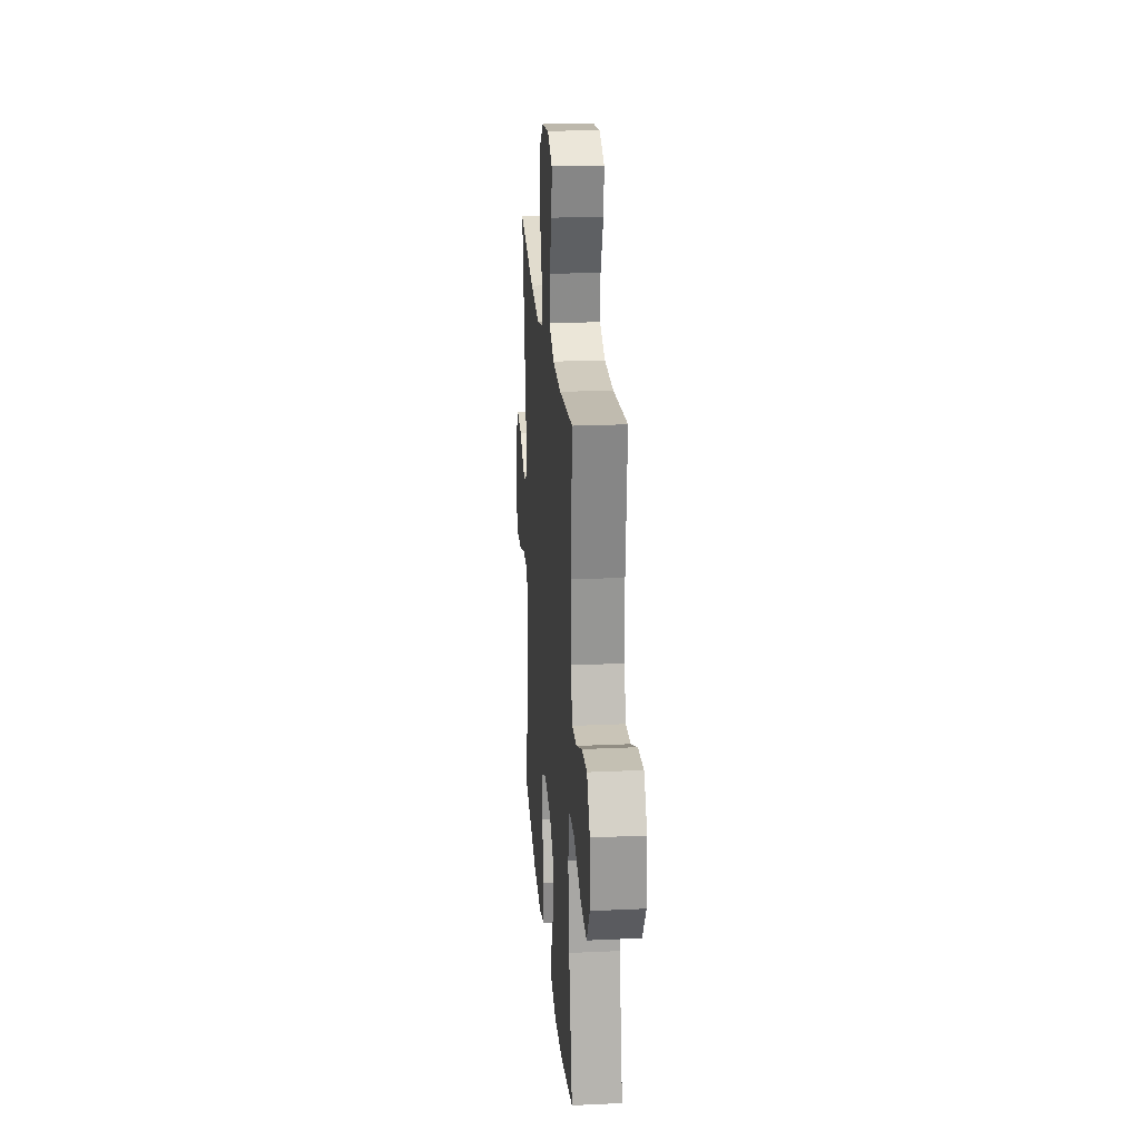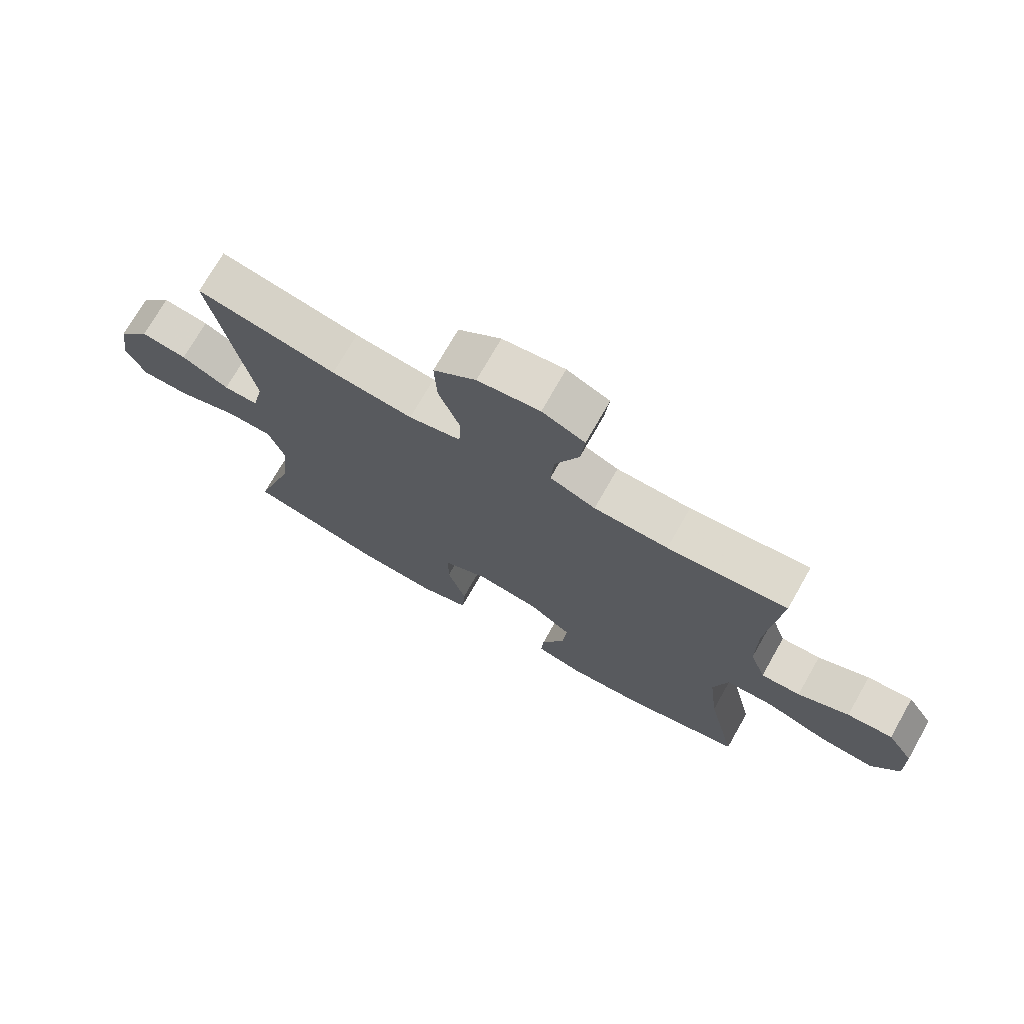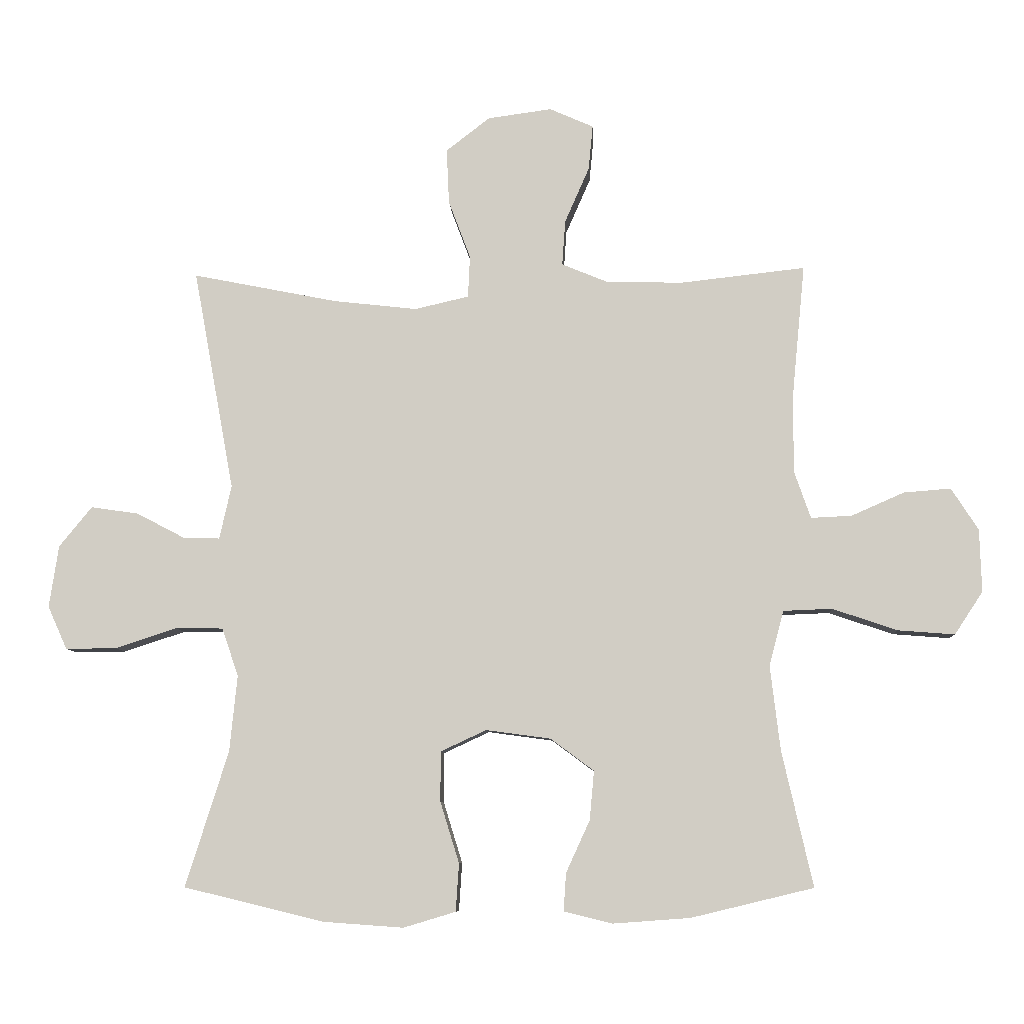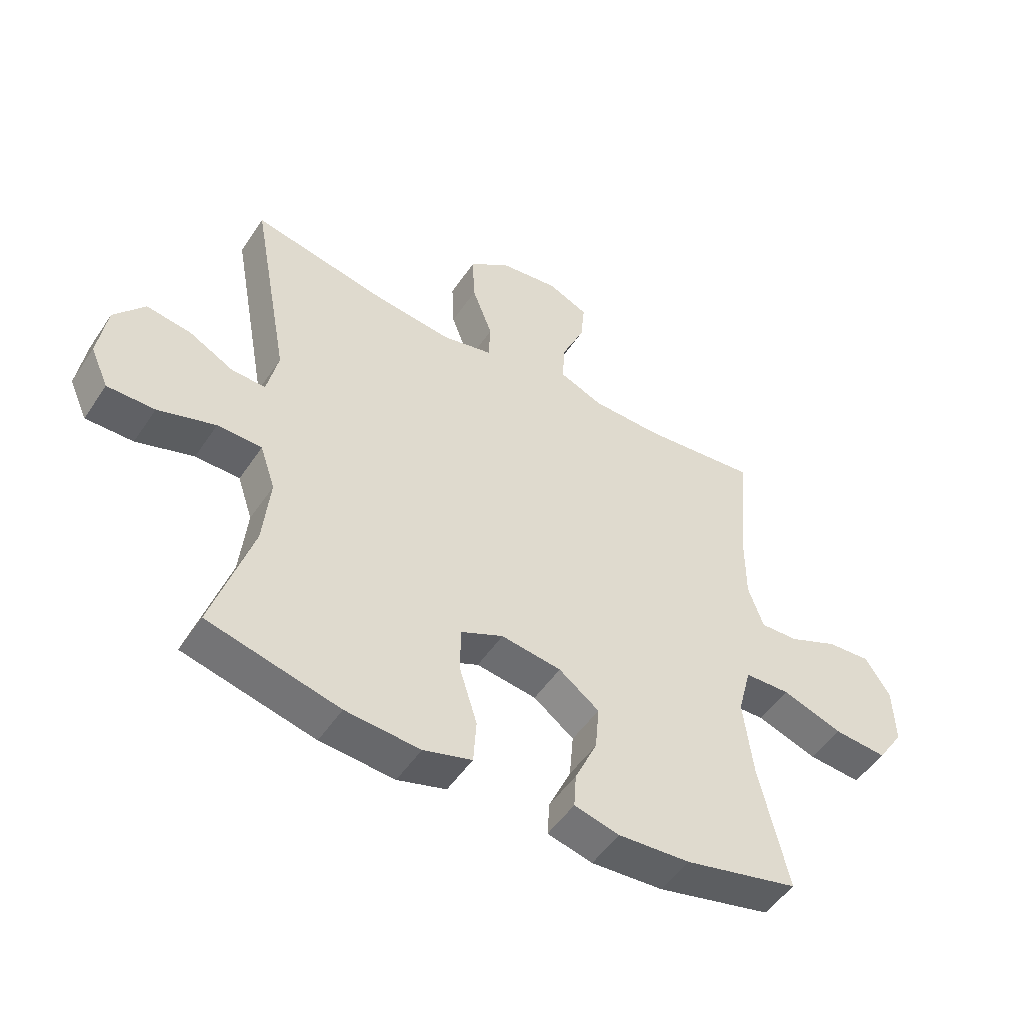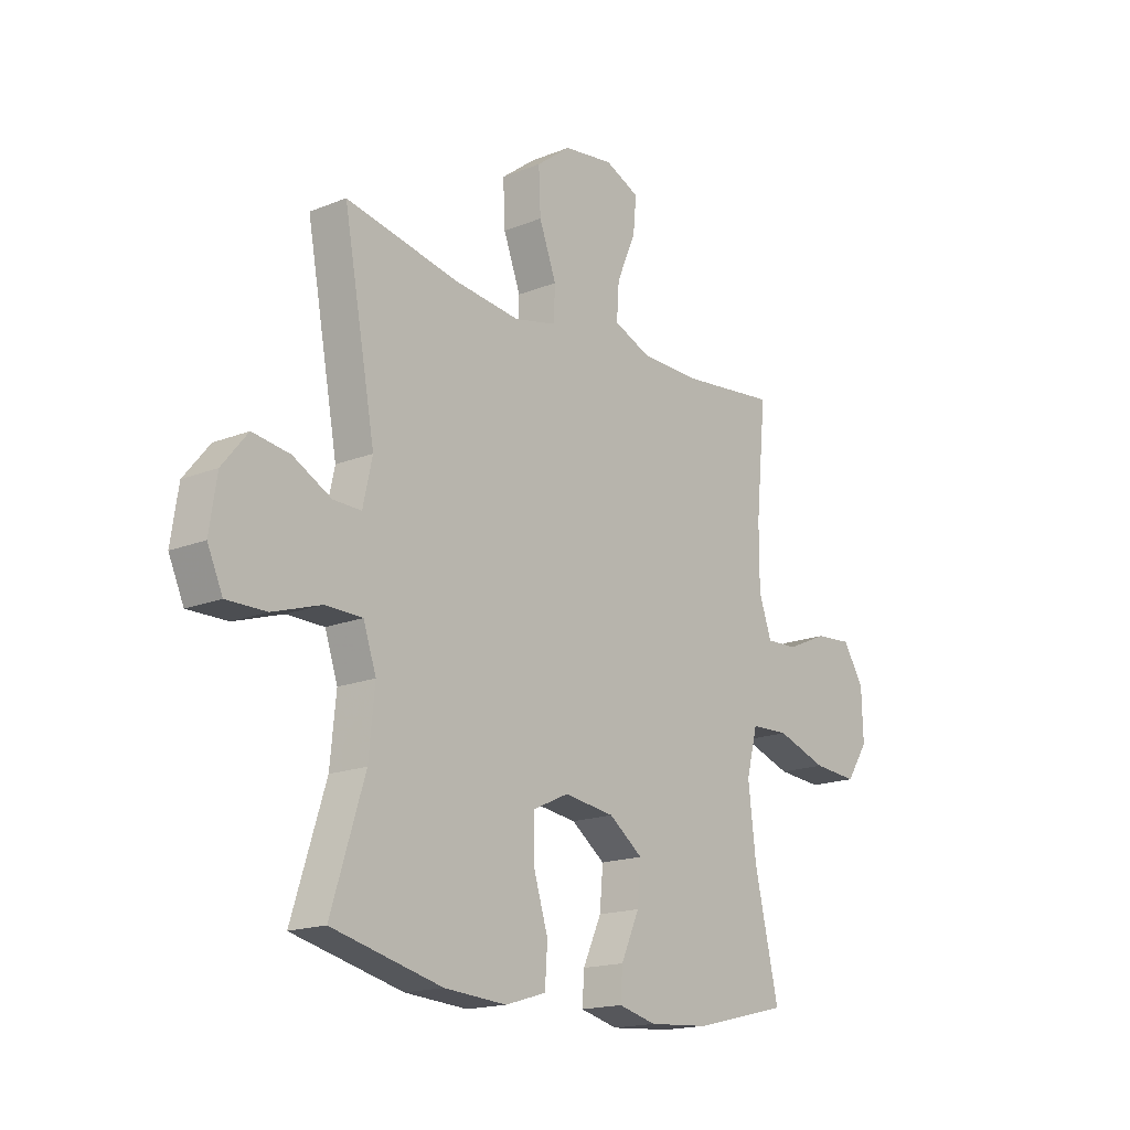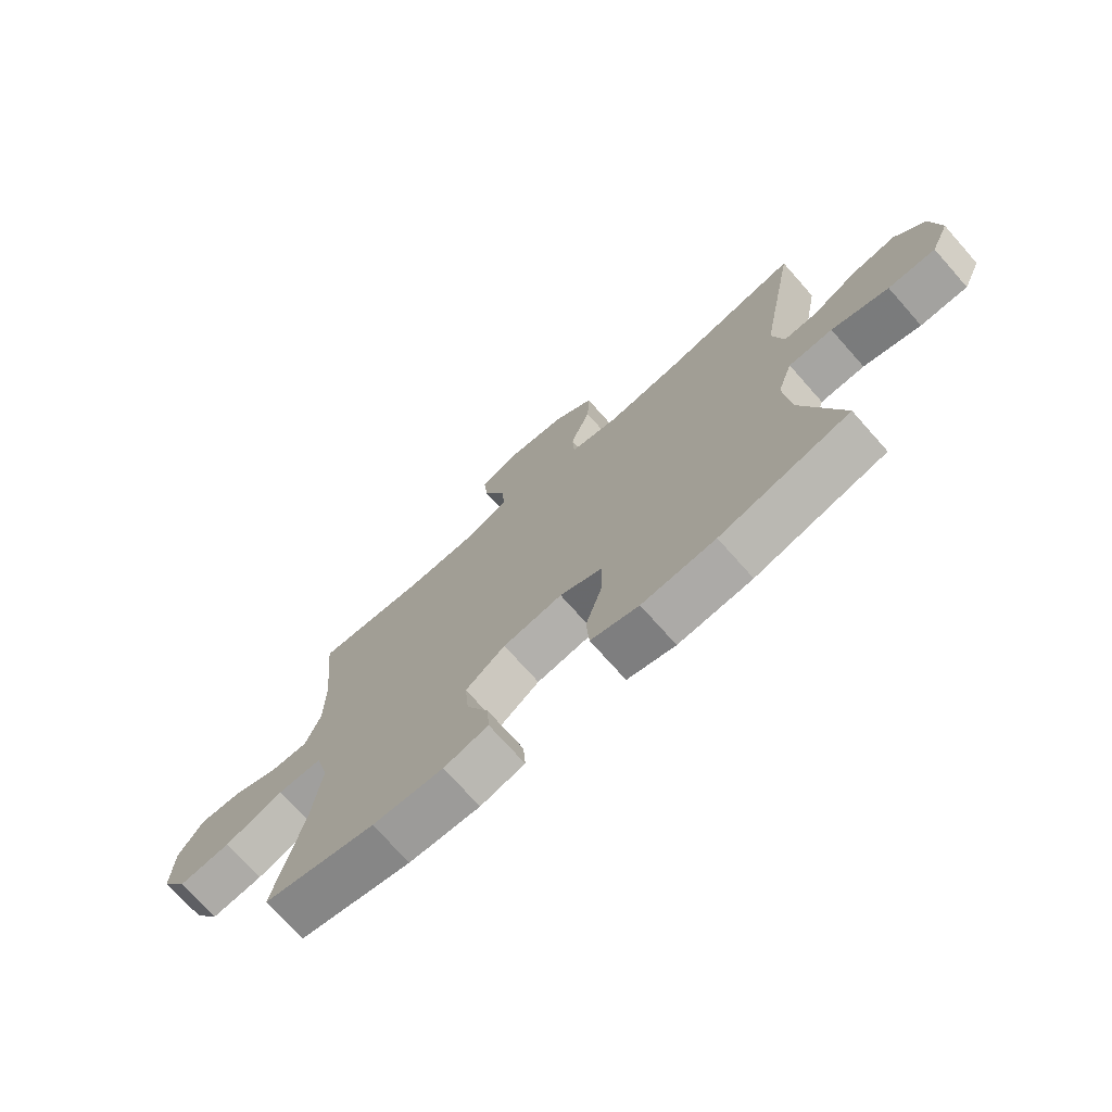
<metadata>
{"format":"obj","ext":"obj","renderer":"f3d","projection":"perspective","resolution":1024,"background":"white","views":[{"elev":22.6,"azim":-94.5,"up":"+Z"},{"elev":72.9,"azim":-150.4,"up":"+Z"},{"elev":-8.0,"azim":-177.0,"up":"+Z"},{"elev":-50.7,"azim":147.3,"up":"+Z"},{"elev":-17.1,"azim":128.8,"up":"+Z"},{"elev":-73.1,"azim":41.6,"up":"+Z"}]}
</metadata>
<code>
v -0.5 0.07 0.5
v -0.303 0.07 0.478
v -0.181 0.07 0.48
v -0.106 0.07 0.511
v -0.111 0.07 0.583
v -0.15 0.07 0.672
v -0.157 0.07 0.744
v -0.087 0.07 0.775
v 0.015 0.07 0.761
v 0.085 0.07 0.707
v 0.081 0.07 0.619
v 0.046 0.07 0.526
v 0.049 0.07 0.459
v 0.135 0.07 0.439
v 0.269 0.07 0.454
v 0.5 0.07 0.5
v 0.435 0.07 0.147
v 0.454 0.07 0.061
v 0.511 0.07 0.062
v 0.589 0.07 0.103
v 0.665 0.07 0.114
v 0.717 0.07 0.05
v 0.732 0.07 -0.049
v 0.701 0.07 -0.118
v 0.62 0.07 -0.117
v 0.522 0.07 -0.085
v 0.446 0.07 -0.086
v 0.42 0.07 -0.163
v 0.432 0.07 -0.284
v 0.5 0.07 -0.5
v 0.276 0.07 -0.554
v 0.149 0.07 -0.563
v 0.066 0.07 -0.538
v 0.061 0.07 -0.462
v 0.091 0.07 -0.365
v 0.091 0.07 -0.285
v 0.018 0.07 -0.251
v -0.085 0.07 -0.265
v -0.154 0.07 -0.316
v -0.147 0.07 -0.394
v -0.109 0.07 -0.477
v -0.105 0.07 -0.537
v -0.182 0.07 -0.556
v -0.305 0.07 -0.547
v -0.5 0.07 -0.5
v -0.451 0.07 -0.285
v -0.435 0.07 -0.15
v -0.458 0.07 -0.062
v -0.536 0.07 -0.059
v -0.639 0.07 -0.094
v -0.73 0.07 -0.101
v -0.775 0.07 -0.033
v -0.772 0.07 0.067
v -0.729 0.07 0.134
v -0.654 0.07 0.128
v -0.57 0.07 0.091
v -0.505 0.07 0.088
v -0.479 0.07 0.163
v -0.479 0.07 0.284
v -0.5 0 0.5
v -0.303 0 0.478
v -0.181 0 0.48
v -0.106 0 0.511
v -0.111 0 0.583
v -0.15 0 0.672
v -0.157 0 0.744
v -0.087 0 0.775
v 0.015 0 0.761
v 0.085 0 0.707
v 0.081 0 0.619
v 0.046 0 0.526
v 0.049 0 0.459
v 0.135 0 0.439
v 0.269 0 0.454
v 0.5 0 0.5
v 0.435 0 0.147
v 0.454 0 0.061
v 0.511 0 0.062
v 0.589 0 0.103
v 0.665 0 0.114
v 0.717 0 0.05
v 0.732 0 -0.049
v 0.701 0 -0.118
v 0.62 0 -0.117
v 0.522 0 -0.085
v 0.446 0 -0.086
v 0.42 0 -0.163
v 0.432 0 -0.284
v 0.5 0 -0.5
v 0.276 0 -0.554
v 0.149 0 -0.563
v 0.066 0 -0.538
v 0.061 0 -0.462
v 0.091 0 -0.365
v 0.091 0 -0.285
v 0.018 0 -0.251
v -0.085 0 -0.265
v -0.154 0 -0.316
v -0.147 0 -0.394
v -0.109 0 -0.477
v -0.105 0 -0.537
v -0.182 0 -0.556
v -0.305 0 -0.547
v -0.5 0 -0.5
v -0.451 0 -0.285
v -0.435 0 -0.15
v -0.458 0 -0.062
v -0.536 0 -0.059
v -0.639 0 -0.094
v -0.73 0 -0.101
v -0.775 0 -0.033
v -0.772 0 0.067
v -0.729 0 0.134
v -0.654 0 0.128
v -0.57 0 0.091
v -0.505 0 0.088
v -0.479 0 0.163
v -0.479 0 0.284
f 53 54 55 56
f 53 56 57
f 52 53 57
f 49 50 51 52
f 48 49 52 57
f 43 44 45 46
f 43 46 47
f 40 41 42 43
f 39 40 43 47
f 38 39 47 48
f 32 33 34 35
f 32 35 36
f 29 30 31 32
f 28 29 32 36
f 27 28 36 37
f 23 24 25 26
f 23 26 27
f 22 23 27
f 19 20 21 22
f 18 19 22 27
f 17 18 27 37
f 15 16 17 37
f 9 10 11 12
f 9 12 13
f 8 9 13
f 5 6 7 8
f 4 5 8 13
f 3 4 13
f 2 3 13 14
f 59 1 2
f 58 59 2 14
f 38 48 57 58
f 37 38 58
f 14 15 37 58
f 115 114 113 112
f 116 115 112
f 116 112 111
f 111 110 109 108
f 116 111 108 107
f 105 104 103 102
f 106 105 102
f 102 101 100 99
f 106 102 99 98
f 107 106 98 97
f 94 93 92 91
f 95 94 91
f 91 90 89 88
f 95 91 88 87
f 96 95 87 86
f 85 84 83 82
f 86 85 82
f 86 82 81
f 81 80 79 78
f 86 81 78 77
f 96 86 77 76
f 96 76 75 74
f 71 70 69 68
f 72 71 68
f 72 68 67
f 67 66 65 64
f 72 67 64 63
f 72 63 62
f 73 72 62 61
f 61 60 118
f 73 61 118 117
f 117 116 107 97
f 117 97 96
f 117 96 74 73
f 1 60 61 2
f 2 61 62 3
f 3 62 63 4
f 4 63 64 5
f 5 64 65 6
f 6 65 66 7
f 7 66 67 8
f 8 67 68 9
f 9 68 69 10
f 10 69 70 11
f 11 70 71 12
f 12 71 72 13
f 13 72 73 14
f 14 73 74 15
f 15 74 75 16
f 16 75 76 17
f 17 76 77 18
f 18 77 78 19
f 19 78 79 20
f 20 79 80 21
f 21 80 81 22
f 22 81 82 23
f 23 82 83 24
f 24 83 84 25
f 25 84 85 26
f 26 85 86 27
f 27 86 87 28
f 28 87 88 29
f 29 88 89 30
f 30 89 90 31
f 31 90 91 32
f 32 91 92 33
f 33 92 93 34
f 34 93 94 35
f 35 94 95 36
f 36 95 96 37
f 37 96 97 38
f 38 97 98 39
f 39 98 99 40
f 40 99 100 41
f 41 100 101 42
f 42 101 102 43
f 43 102 103 44
f 44 103 104 45
f 45 104 105 46
f 46 105 106 47
f 47 106 107 48
f 48 107 108 49
f 49 108 109 50
f 50 109 110 51
f 51 110 111 52
f 52 111 112 53
f 53 112 113 54
f 54 113 114 55
f 55 114 115 56
f 56 115 116 57
f 57 116 117 58
f 58 117 118 59
f 59 118 60 1

</code>
